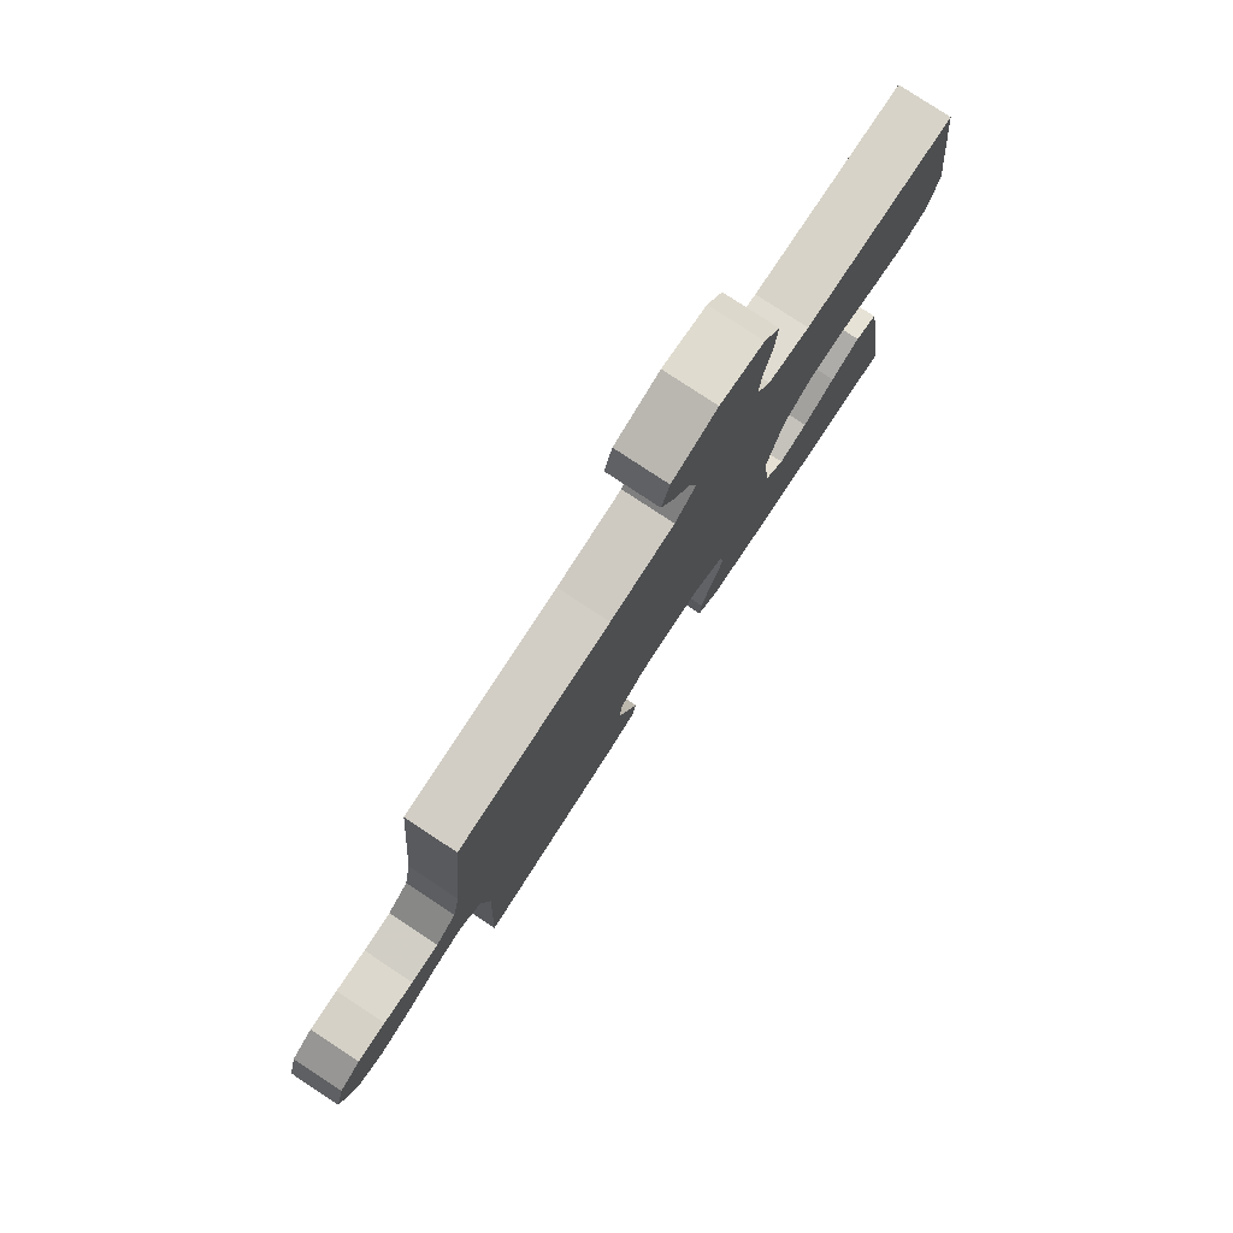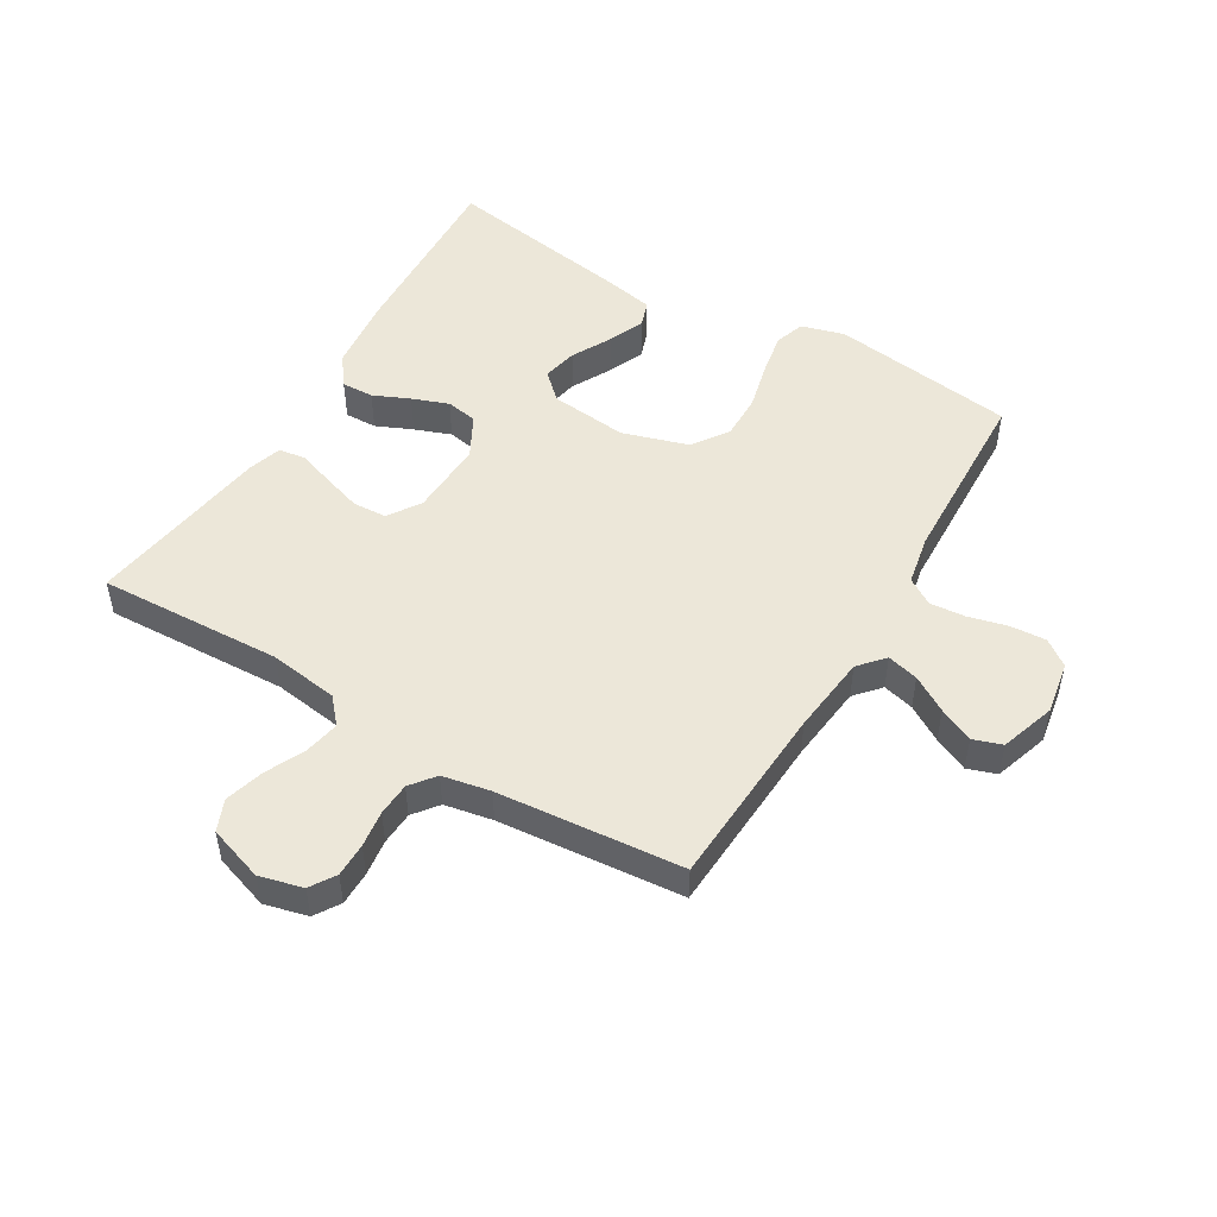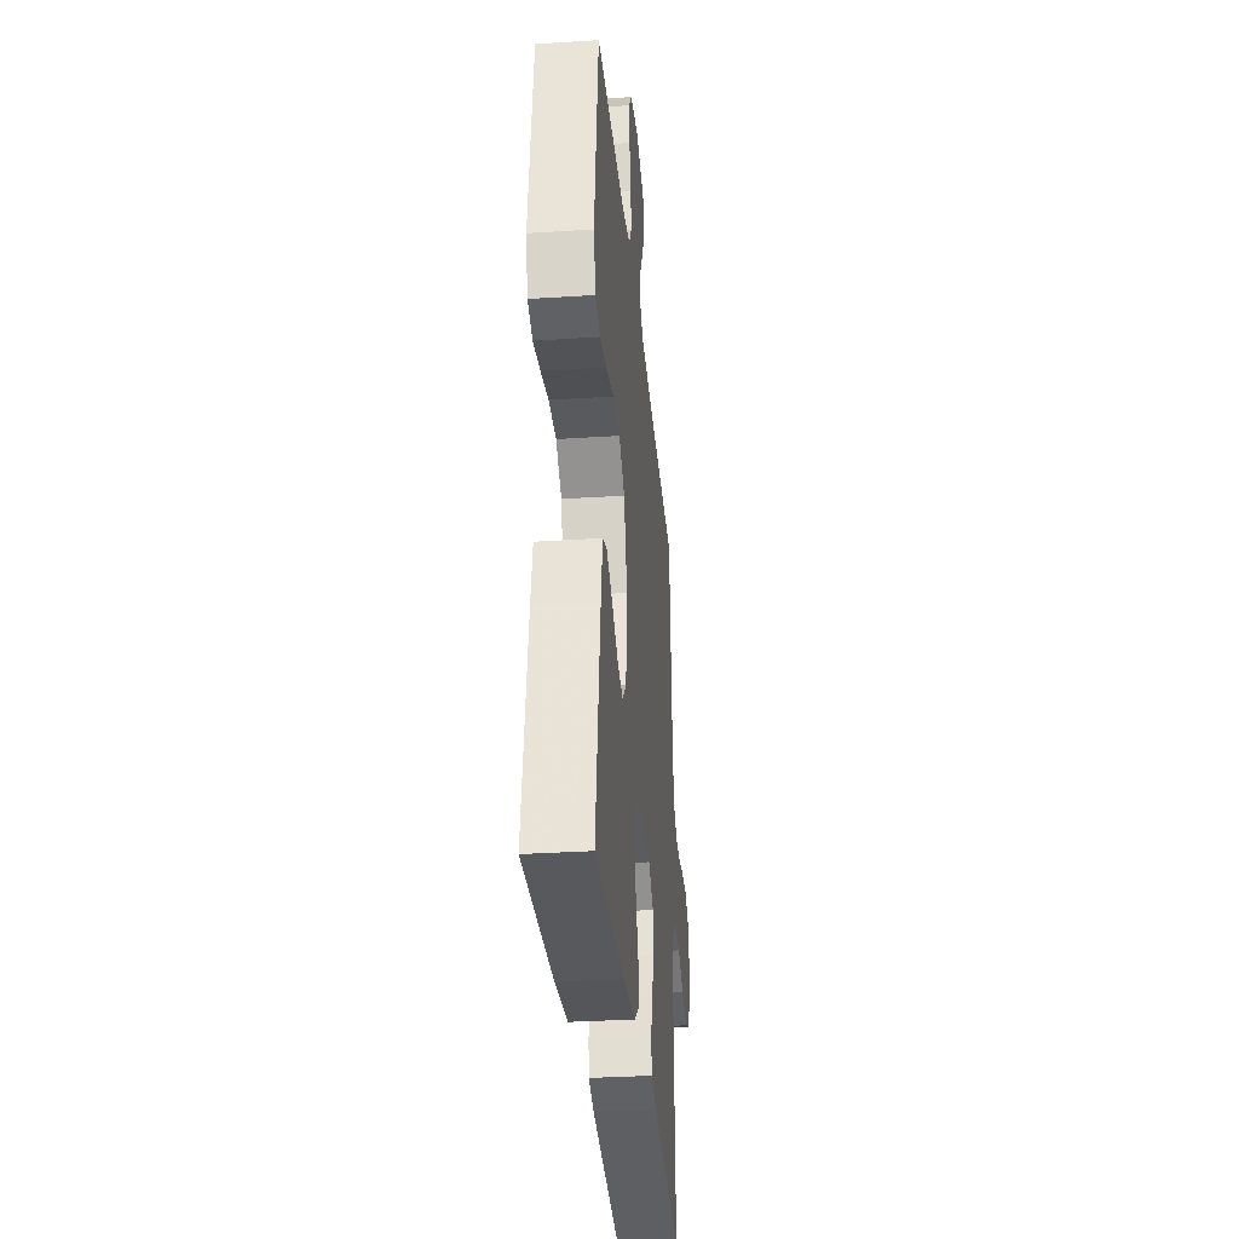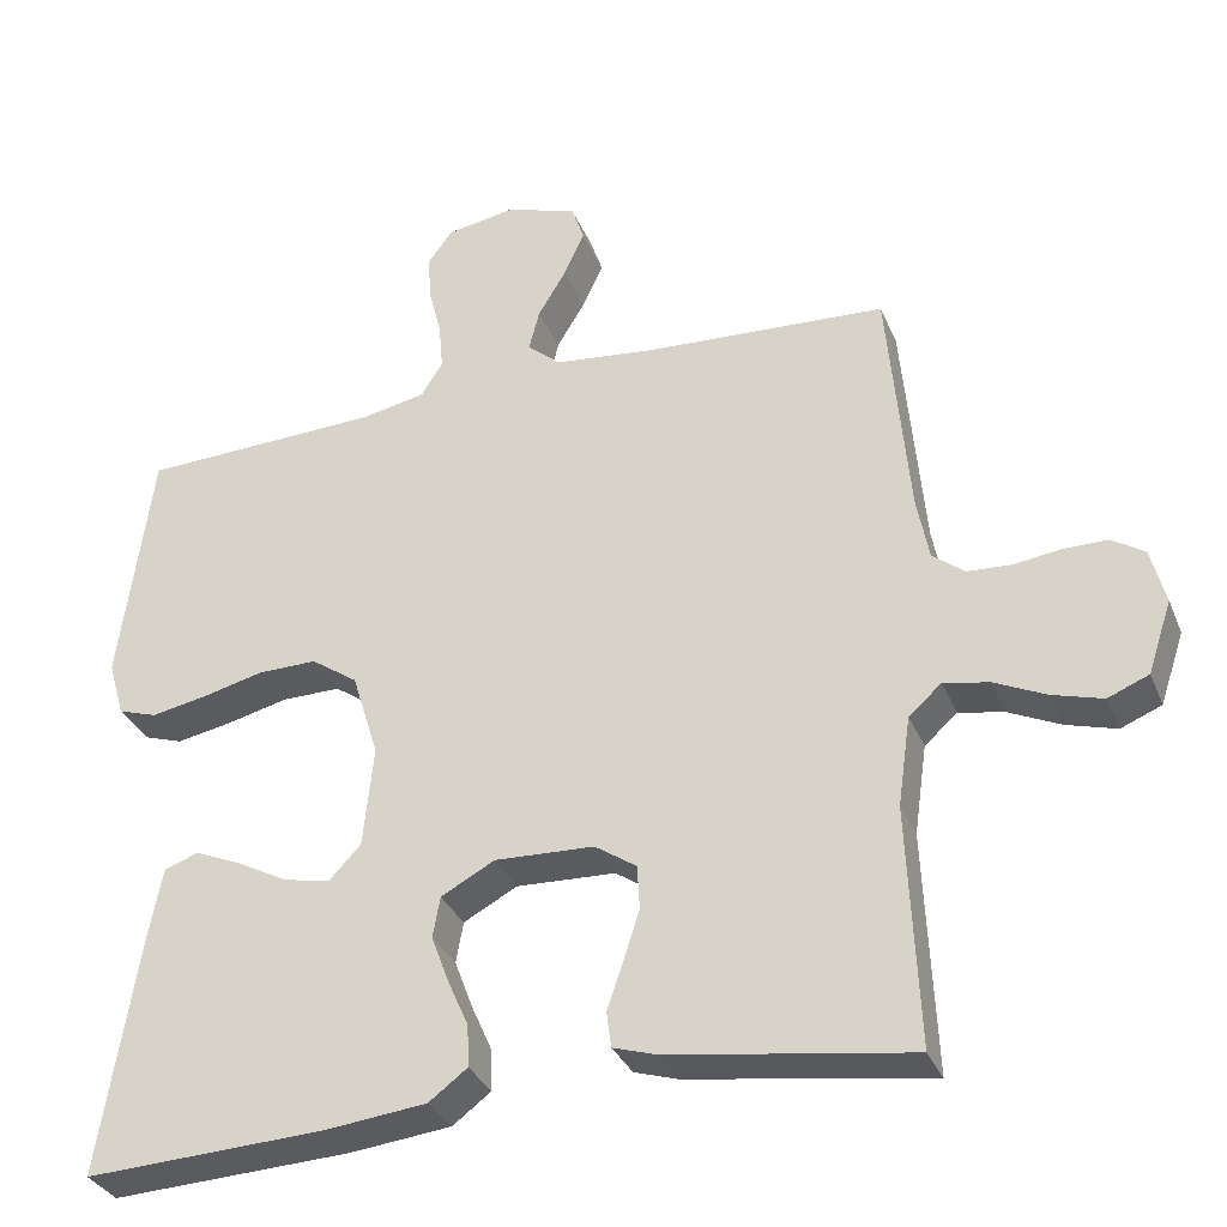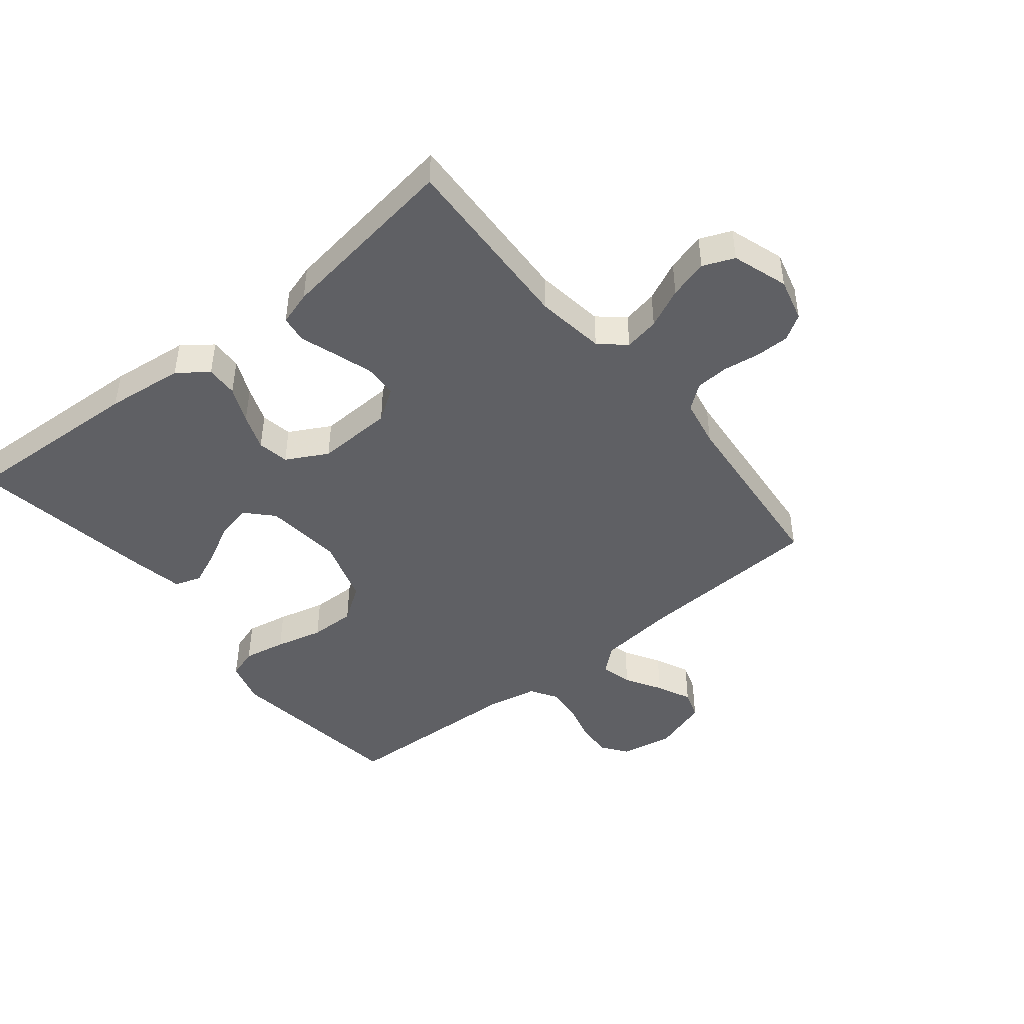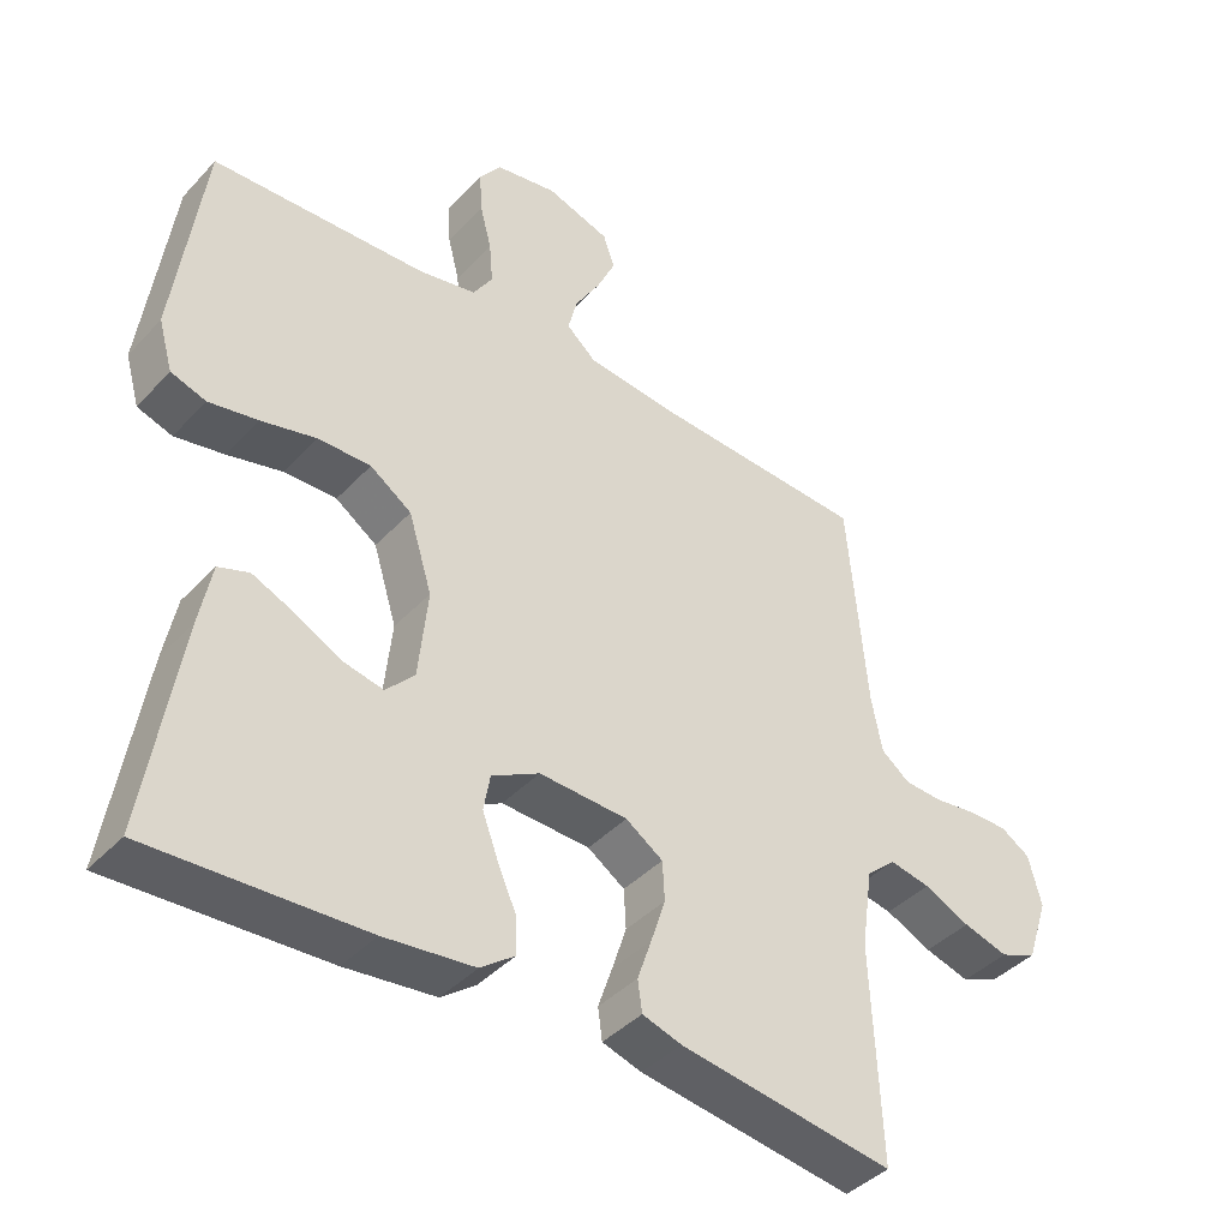
<metadata>
{"format":"obj","ext":"obj","renderer":"f3d","projection":"perspective","resolution":1024,"background":"white","views":[{"elev":79.4,"azim":-56.6,"up":"+Z"},{"elev":50.0,"azim":-59.2,"up":"+Y"},{"elev":-32.4,"azim":95.2,"up":"+Z"},{"elev":-32.7,"azim":-159.8,"up":"+Z"},{"elev":-45.2,"azim":-141.2,"up":"+Y"},{"elev":-41.1,"azim":141.5,"up":"+Z"}]}
</metadata>
<code>
v 0.5 0.07 0.5
v 0.54 0.07 0.2
v 0.52 0.07 0.13
v 0.471 0.07 0.114
v 0.402 0.07 0.127
v 0.325 0.07 0.146
v 0.251 0.07 0.147
v 0.193 0.07 0.107
v 0.16 0.07 0
v 0.173 0.07 -0.126
v 0.213 0.07 -0.168
v 0.27 0.07 -0.156
v 0.334 0.07 -0.122
v 0.392 0.07 -0.097
v 0.435 0.07 -0.112
v 0.452 0.07 -0.2
v 0.5 0.07 -0.5
v 0.2 0.07 -0.486
v 0.074 0.07 -0.472
v 0.026 0.07 -0.436
v 0.028 0.07 -0.384
v 0.054 0.07 -0.325
v 0.076 0.07 -0.266
v 0.067 0.07 -0.215
v 0 0.07 -0.179
v -0.124 0.07 -0.184
v -0.176 0.07 -0.219
v -0.179 0.07 -0.274
v -0.159 0.07 -0.336
v -0.139 0.07 -0.395
v -0.145 0.07 -0.439
v -0.2 0.07 -0.456
v -0.5 0.07 -0.5
v -0.487 0.07 -0.2
v -0.503 0.07 -0.088
v -0.544 0.07 -0.052
v -0.601 0.07 -0.063
v -0.665 0.07 -0.093
v -0.728 0.07 -0.111
v -0.779 0.07 -0.09
v -0.809 0.07 0
v -0.791 0.07 0.07
v -0.75 0.07 0.096
v -0.695 0.07 0.096
v -0.636 0.07 0.088
v -0.582 0.07 0.091
v -0.542 0.07 0.122
v -0.527 0.07 0.2
v -0.5 0.07 0.5
v -0.2 0.07 0.516
v -0.072 0.07 0.53
v -0.031 0.07 0.566
v -0.044 0.07 0.617
v -0.079 0.07 0.675
v -0.105 0.07 0.731
v -0.089 0.07 0.778
v 0 0.07 0.807
v 0.086 0.07 0.792
v 0.117 0.07 0.75
v 0.113 0.07 0.692
v 0.097 0.07 0.629
v 0.092 0.07 0.571
v 0.119 0.07 0.528
v 0.2 0.07 0.512
v 0.5 0 0.5
v 0.54 0 0.2
v 0.52 0 0.13
v 0.471 0 0.114
v 0.402 0 0.127
v 0.325 0 0.146
v 0.251 0 0.147
v 0.193 0 0.107
v 0.16 0 0
v 0.173 0 -0.126
v 0.213 0 -0.168
v 0.27 0 -0.156
v 0.334 0 -0.122
v 0.392 0 -0.097
v 0.435 0 -0.112
v 0.452 0 -0.2
v 0.5 0 -0.5
v 0.2 0 -0.486
v 0.074 0 -0.472
v 0.026 0 -0.436
v 0.028 0 -0.384
v 0.054 0 -0.325
v 0.076 0 -0.266
v 0.067 0 -0.215
v 0 0 -0.179
v -0.124 0 -0.184
v -0.176 0 -0.219
v -0.179 0 -0.274
v -0.159 0 -0.336
v -0.139 0 -0.395
v -0.145 0 -0.439
v -0.2 0 -0.456
v -0.5 0 -0.5
v -0.487 0 -0.2
v -0.503 0 -0.088
v -0.544 0 -0.052
v -0.601 0 -0.063
v -0.665 0 -0.093
v -0.728 0 -0.111
v -0.779 0 -0.09
v -0.809 0 0
v -0.791 0 0.07
v -0.75 0 0.096
v -0.695 0 0.096
v -0.636 0 0.088
v -0.582 0 0.091
v -0.542 0 0.122
v -0.527 0 0.2
v -0.5 0 0.5
v -0.2 0 0.516
v -0.072 0 0.53
v -0.031 0 0.566
v -0.044 0 0.617
v -0.079 0 0.675
v -0.105 0 0.731
v -0.089 0 0.778
v 0 0 0.807
v 0.086 0 0.792
v 0.117 0 0.75
v 0.113 0 0.692
v 0.097 0 0.629
v 0.092 0 0.571
v 0.119 0 0.528
v 0.2 0 0.512
f 59 60 61
f 58 59 61
f 57 58 61
f 56 57 61
f 55 56 61
f 54 55 61
f 53 54 61
f 52 53 61 62
f 51 52 62 63
f 48 49 50
f 51 63 64
f 50 51 64
f 48 50 64
f 47 48 64
f 43 44 45
f 42 43 45
f 41 42 45
f 40 41 45
f 39 40 45
f 38 39 45
f 37 38 45
f 36 37 45 46
f 47 64 1
f 46 47 1
f 36 46 1
f 35 36 1
f 32 33 34
f 31 32 34
f 30 31 34
f 29 30 34
f 20 21 22
f 19 20 22
f 18 19 22
f 17 18 22
f 16 17 22
f 15 16 22
f 14 15 22
f 13 14 22
f 12 13 22
f 11 12 22 23
f 10 11 23 24
f 4 5 6
f 3 4 6
f 2 3 6
f 1 2 6
f 1 6 7
f 35 1 7 8
f 28 29 34 35
f 27 28 35
f 26 27 35 8
f 9 10 24 25
f 8 9 25 26
f 125 124 123
f 125 123 122
f 125 122 121
f 125 121 120
f 125 120 119
f 125 119 118
f 125 118 117
f 126 125 117 116
f 127 126 116 115
f 114 113 112
f 128 127 115
f 128 115 114
f 128 114 112
f 128 112 111
f 109 108 107
f 109 107 106
f 109 106 105
f 109 105 104
f 109 104 103
f 109 103 102
f 109 102 101
f 110 109 101 100
f 65 128 111
f 65 111 110
f 65 110 100
f 65 100 99
f 98 97 96
f 98 96 95
f 98 95 94
f 98 94 93
f 86 85 84
f 86 84 83
f 86 83 82
f 86 82 81
f 86 81 80
f 86 80 79
f 86 79 78
f 86 78 77
f 86 77 76
f 87 86 76 75
f 88 87 75 74
f 70 69 68
f 70 68 67
f 70 67 66
f 70 66 65
f 71 70 65
f 72 71 65 99
f 99 98 93 92
f 99 92 91
f 72 99 91 90
f 89 88 74 73
f 90 89 73 72
f 1 65 66 2
f 2 66 67 3
f 3 67 68 4
f 4 68 69 5
f 5 69 70 6
f 6 70 71 7
f 7 71 72 8
f 8 72 73 9
f 9 73 74 10
f 10 74 75 11
f 11 75 76 12
f 12 76 77 13
f 13 77 78 14
f 14 78 79 15
f 15 79 80 16
f 16 80 81 17
f 17 81 82 18
f 18 82 83 19
f 19 83 84 20
f 20 84 85 21
f 21 85 86 22
f 22 86 87 23
f 23 87 88 24
f 24 88 89 25
f 25 89 90 26
f 26 90 91 27
f 27 91 92 28
f 28 92 93 29
f 29 93 94 30
f 30 94 95 31
f 31 95 96 32
f 32 96 97 33
f 33 97 98 34
f 34 98 99 35
f 35 99 100 36
f 36 100 101 37
f 37 101 102 38
f 38 102 103 39
f 39 103 104 40
f 40 104 105 41
f 41 105 106 42
f 42 106 107 43
f 43 107 108 44
f 44 108 109 45
f 45 109 110 46
f 46 110 111 47
f 47 111 112 48
f 48 112 113 49
f 49 113 114 50
f 50 114 115 51
f 51 115 116 52
f 52 116 117 53
f 53 117 118 54
f 54 118 119 55
f 55 119 120 56
f 56 120 121 57
f 57 121 122 58
f 58 122 123 59
f 59 123 124 60
f 60 124 125 61
f 61 125 126 62
f 62 126 127 63
f 63 127 128 64
f 64 128 65 1

</code>
